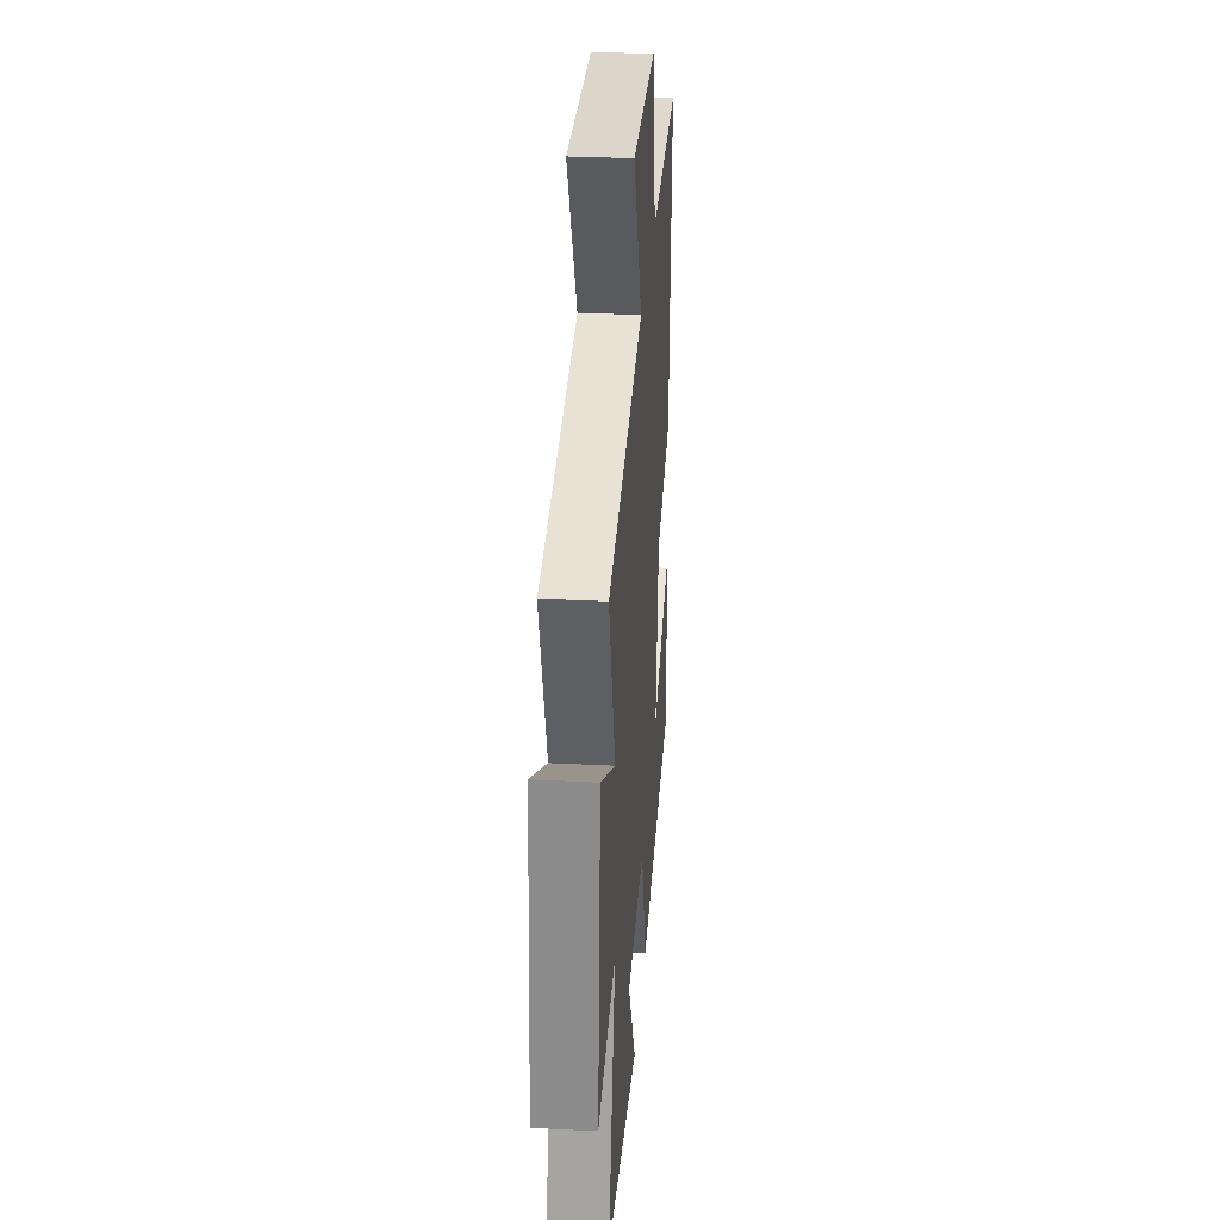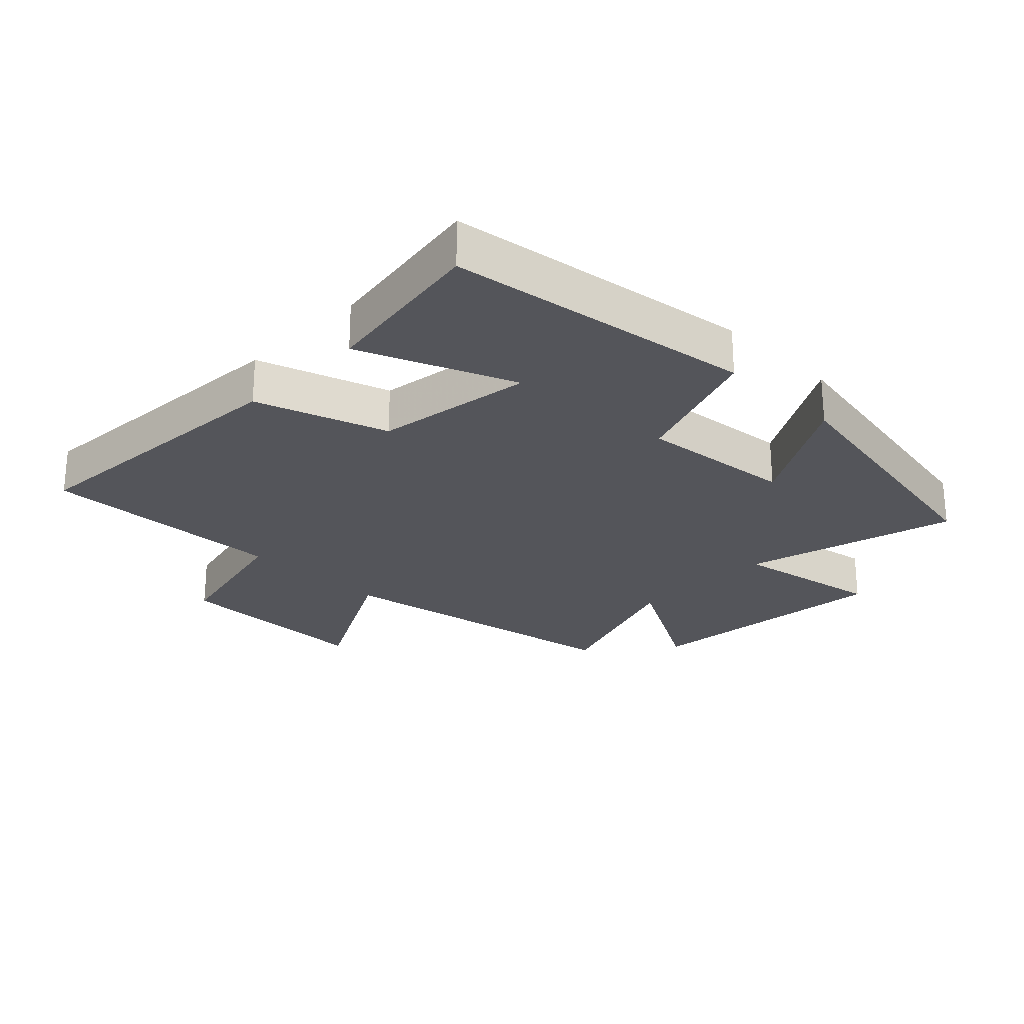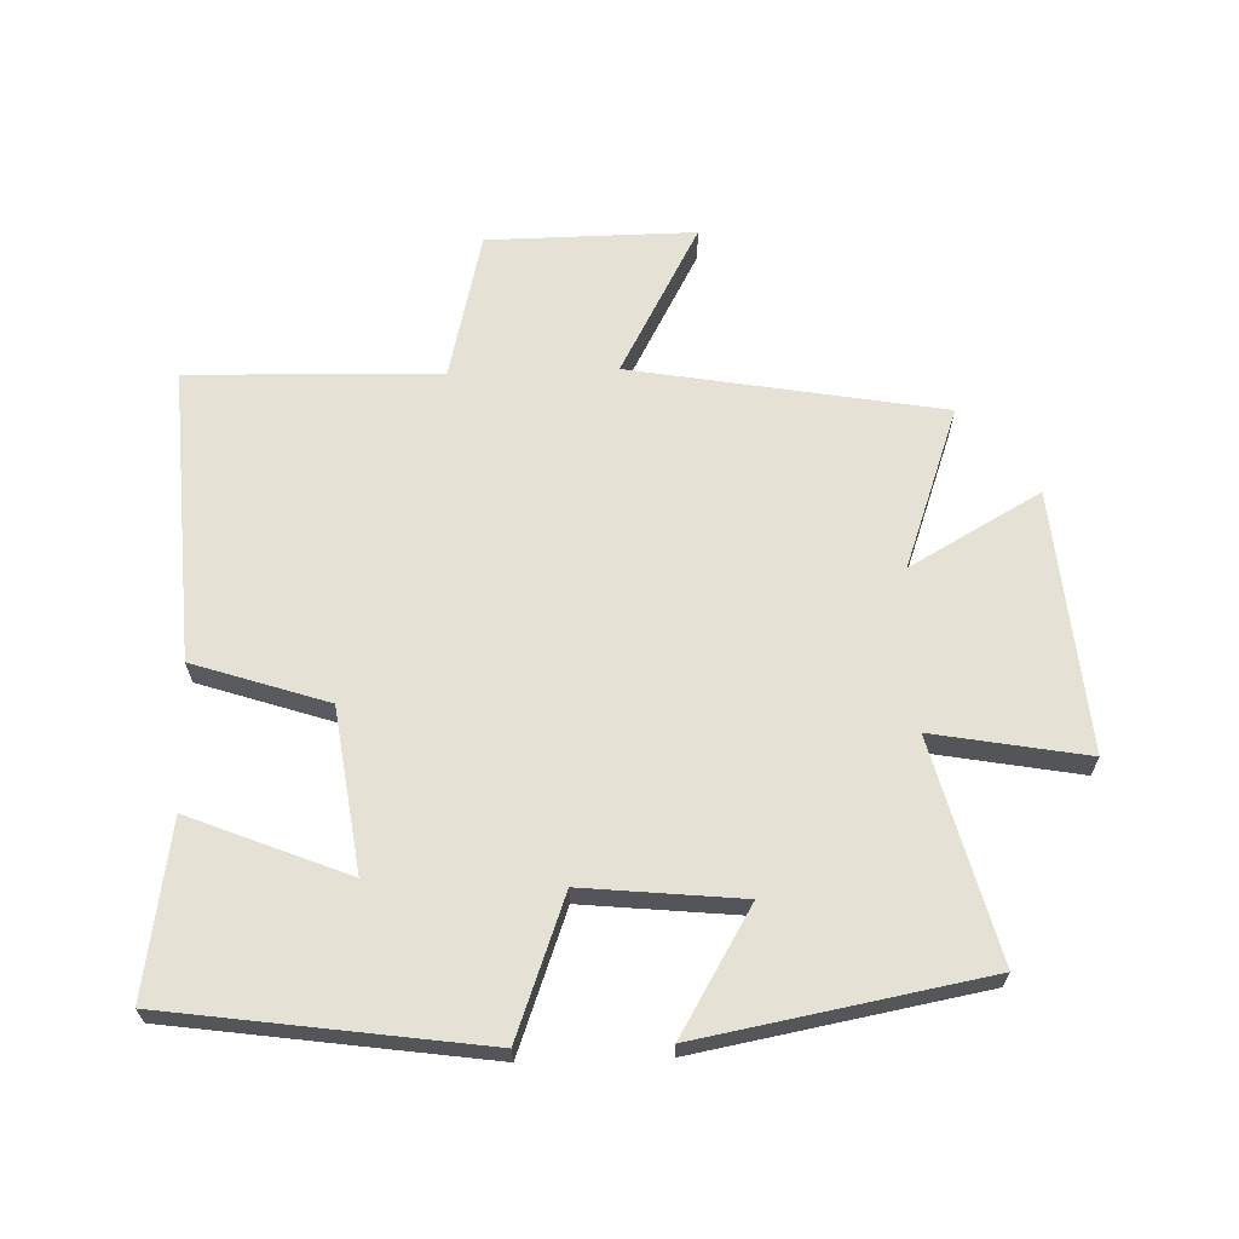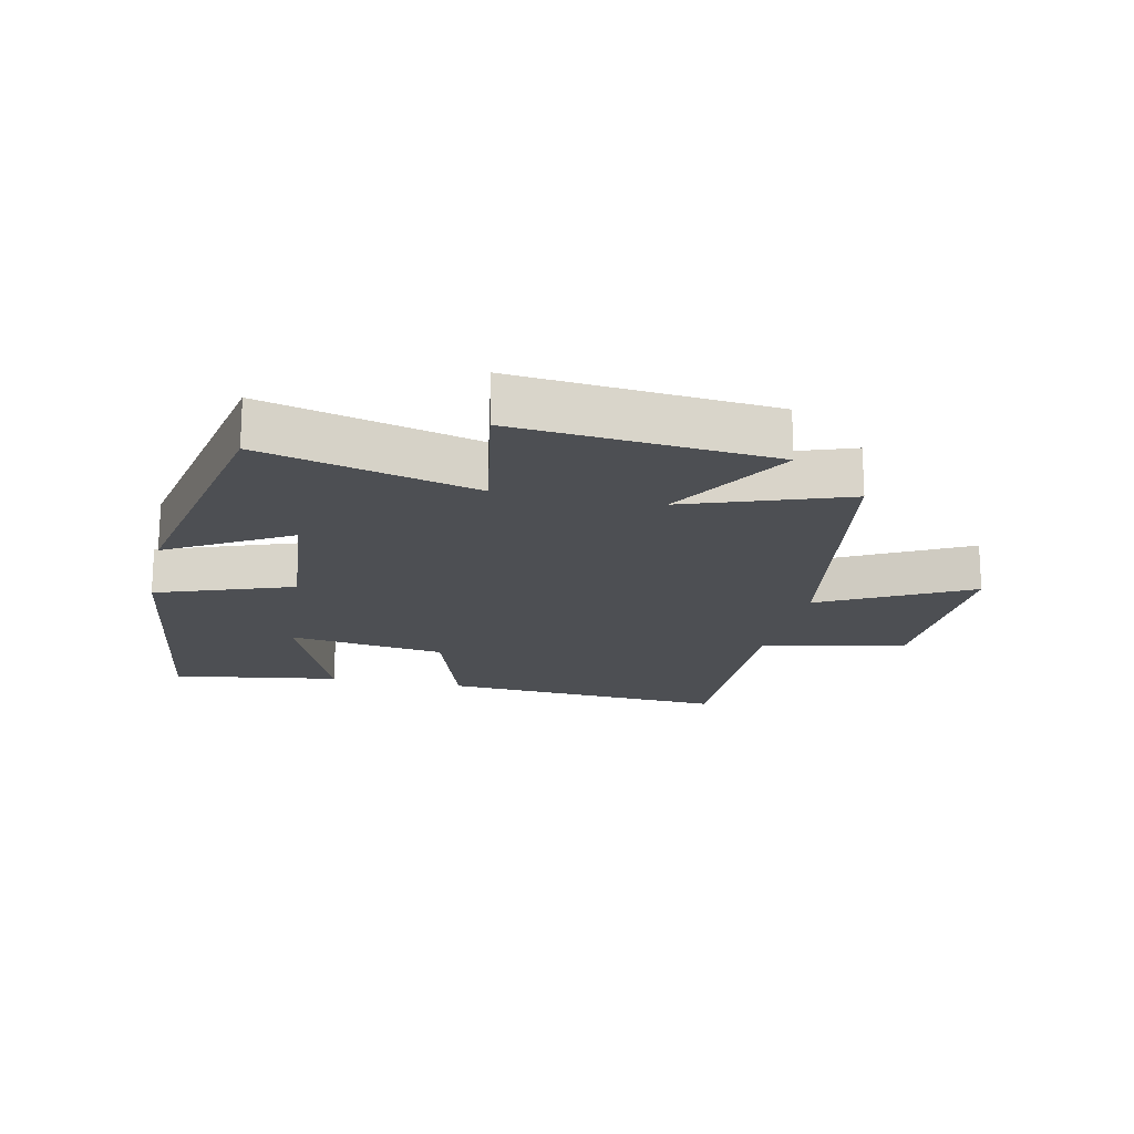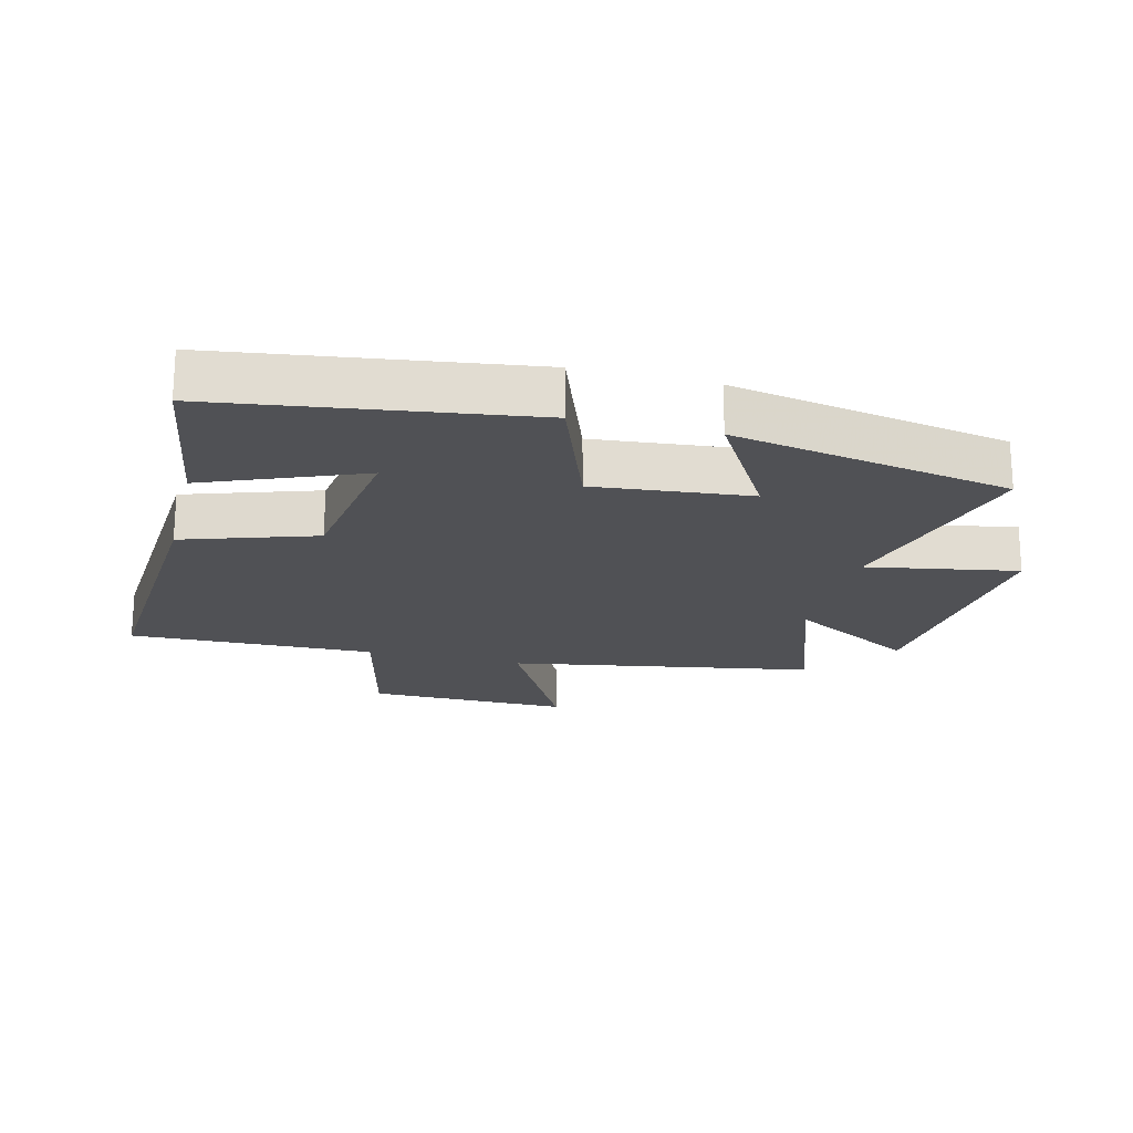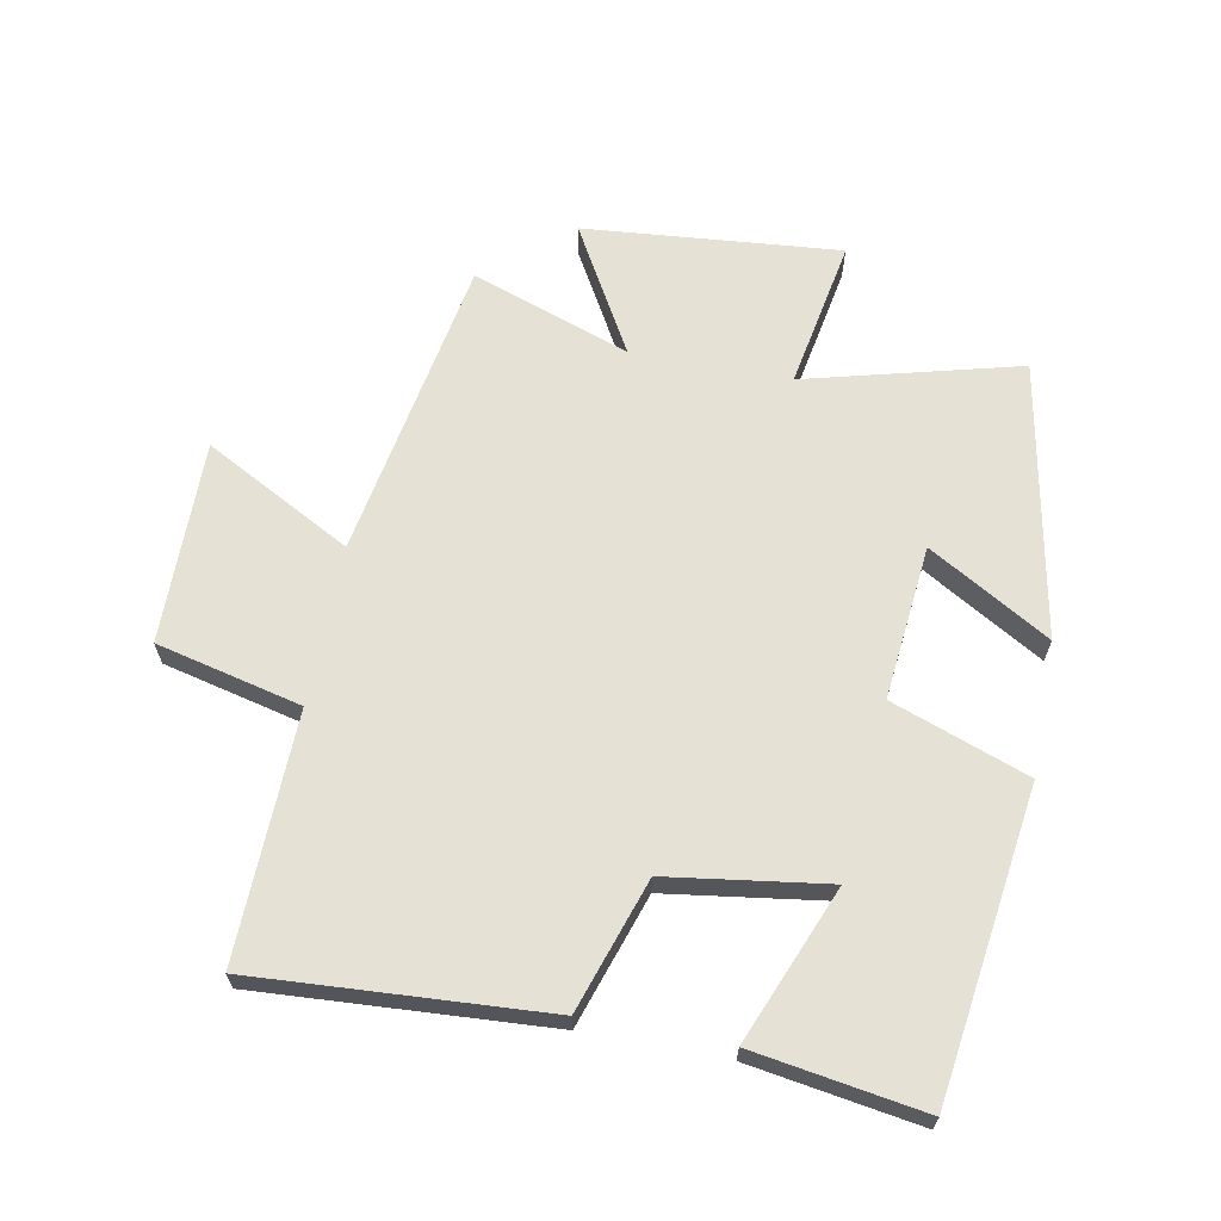
<metadata>
{"format":"obj","ext":"obj","renderer":"f3d","projection":"perspective","resolution":1024,"background":"white","views":[{"elev":30.6,"azim":-85.8,"up":"+Z"},{"elev":-24.9,"azim":135.6,"up":"+Y"},{"elev":65.1,"azim":178.3,"up":"+Y"},{"elev":-18.0,"azim":-102.5,"up":"+Y"},{"elev":-20.2,"azim":165.9,"up":"+Y"},{"elev":64.7,"azim":100.8,"up":"+Y"}]}
</metadata>
<code>
v 0.542 0.07 -0.433
v 0.059 0.07 -0.5
v -0.019 0.07 -0.286
v -0.263 0.07 -0.31
v -0.151 0.07 -0.5
v -0.588 0.07 -0.418
v -0.5 0.07 -0.081
v -0.737 0.07 -0.123
v -0.701 0.07 0.281
v -0.5 0.07 0.167
v -0.589 0.07 0.417
v -0.109 0.07 0.5
v -0.233 0.07 0.732
v 0.087 0.07 0.728
v 0.141 0.07 0.5
v 0.529 0.07 0.509
v 0.5 0.07 0.053
v 0.293 0.07 -0.015
v 0.257 0.07 -0.265
v 0.5 0.07 -0.167
v 0.542 0 -0.433
v 0.059 0 -0.5
v -0.019 0 -0.286
v -0.263 0 -0.31
v -0.151 0 -0.5
v -0.588 0 -0.418
v -0.5 0 -0.081
v -0.737 0 -0.123
v -0.701 0 0.281
v -0.5 0 0.167
v -0.589 0 0.417
v -0.109 0 0.5
v -0.233 0 0.732
v 0.087 0 0.728
v 0.141 0 0.5
v 0.529 0 0.509
v 0.5 0 0.053
v 0.293 0 -0.015
v 0.257 0 -0.265
v 0.5 0 -0.167
f 19 20 1 2
f 18 19 2 3
f 15 16 17 18
f 15 18 3 4
f 12 13 14 15
f 12 15 4
f 11 12 4
f 10 11 4
f 7 8 9 10
f 7 10 4
f 4 5 6 7
f 22 21 40 39
f 23 22 39 38
f 38 37 36 35
f 24 23 38 35
f 35 34 33 32
f 24 35 32
f 24 32 31
f 24 31 30
f 30 29 28 27
f 24 30 27
f 27 26 25 24
f 1 21 22 2
f 2 22 23 3
f 3 23 24 4
f 4 24 25 5
f 5 25 26 6
f 6 26 27 7
f 7 27 28 8
f 8 28 29 9
f 9 29 30 10
f 10 30 31 11
f 11 31 32 12
f 12 32 33 13
f 13 33 34 14
f 14 34 35 15
f 15 35 36 16
f 16 36 37 17
f 17 37 38 18
f 18 38 39 19
f 19 39 40 20
f 20 40 21 1

</code>
